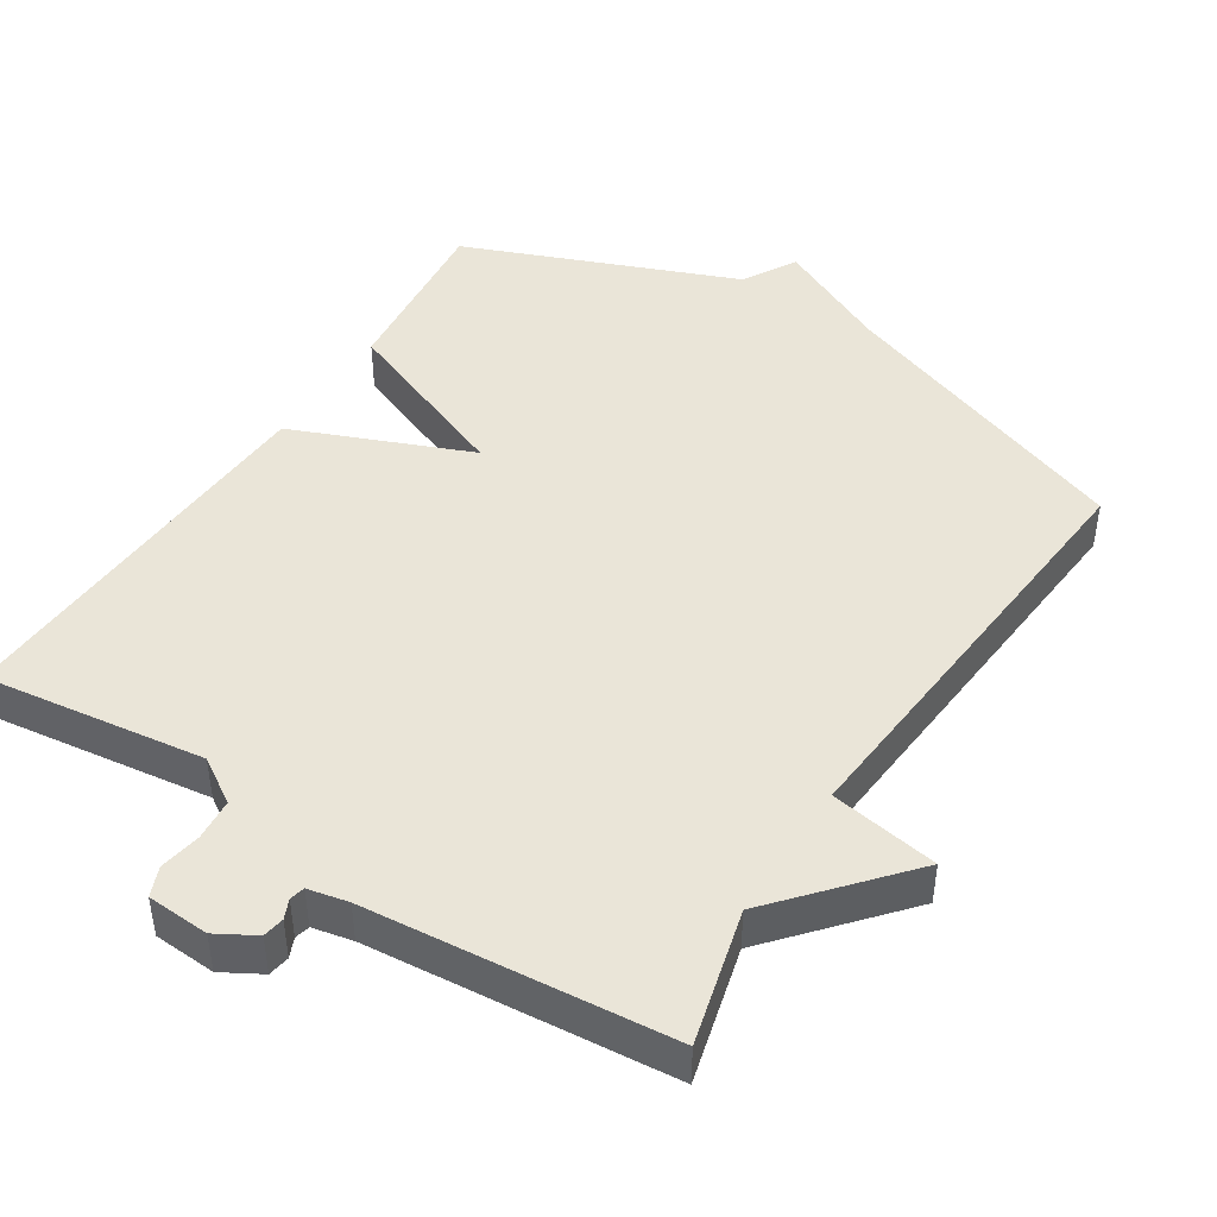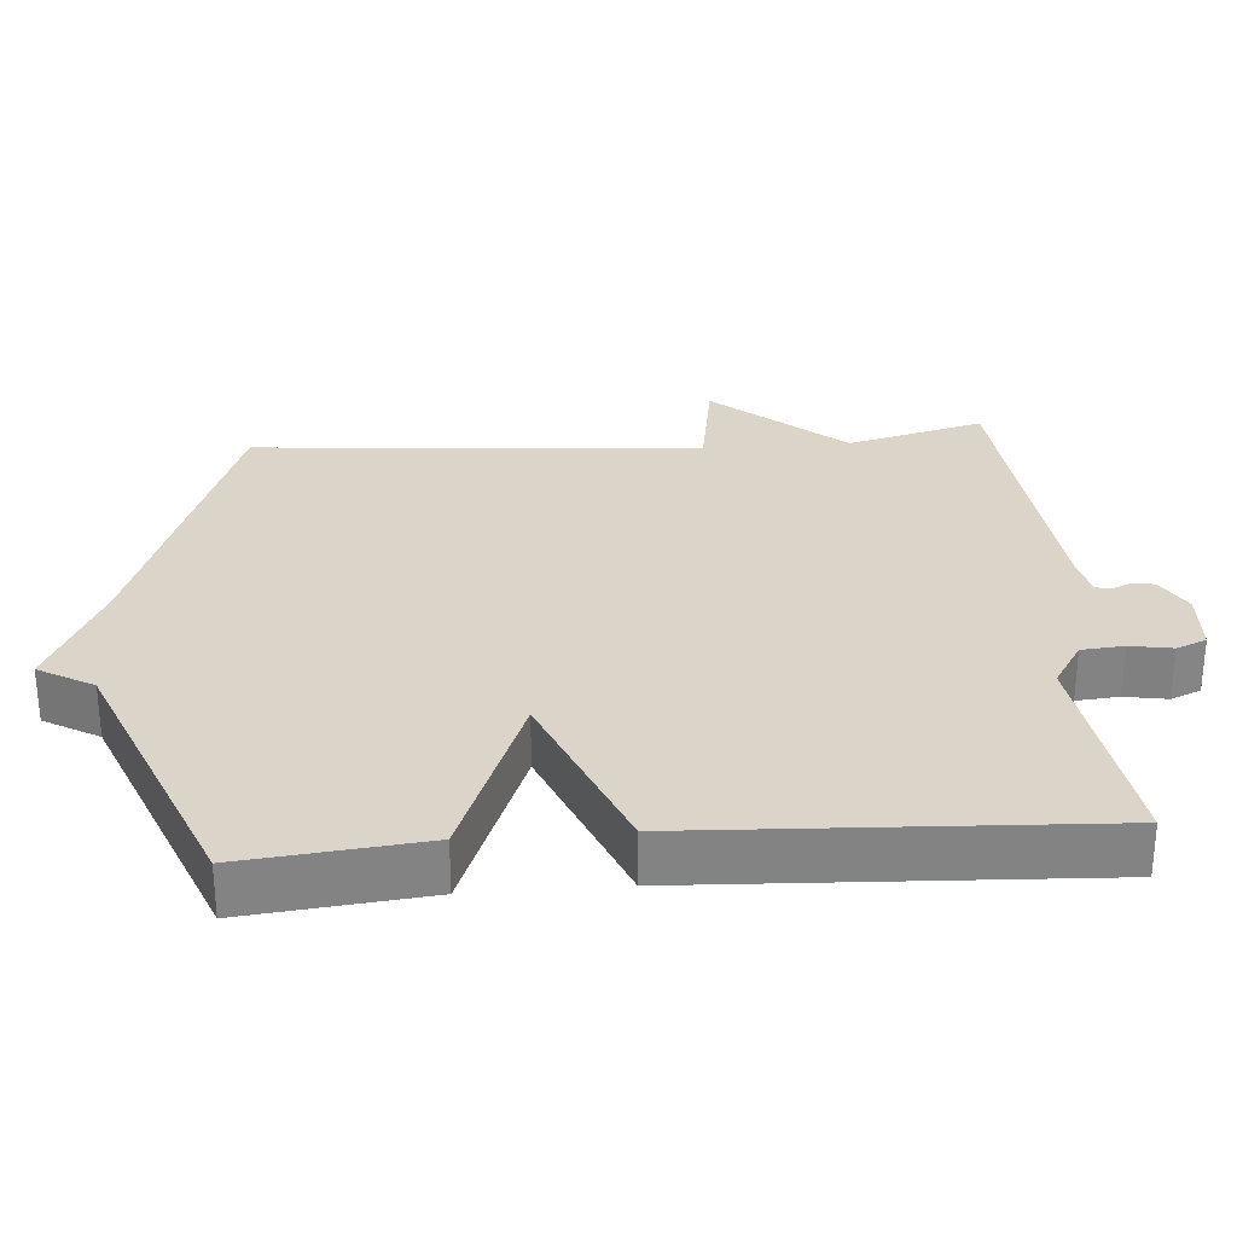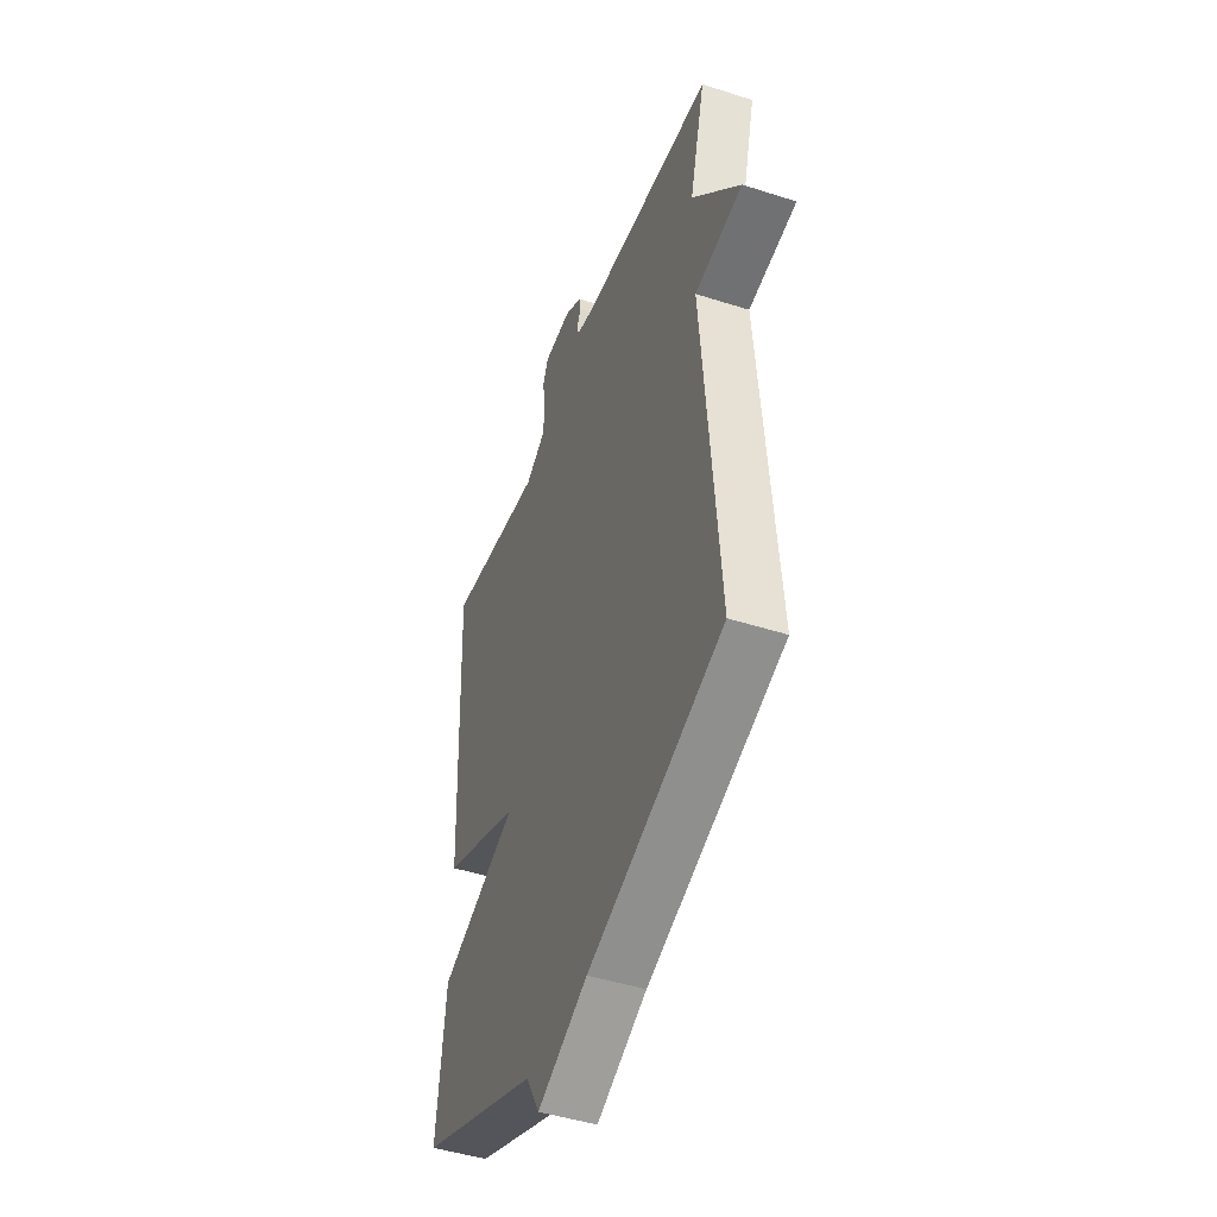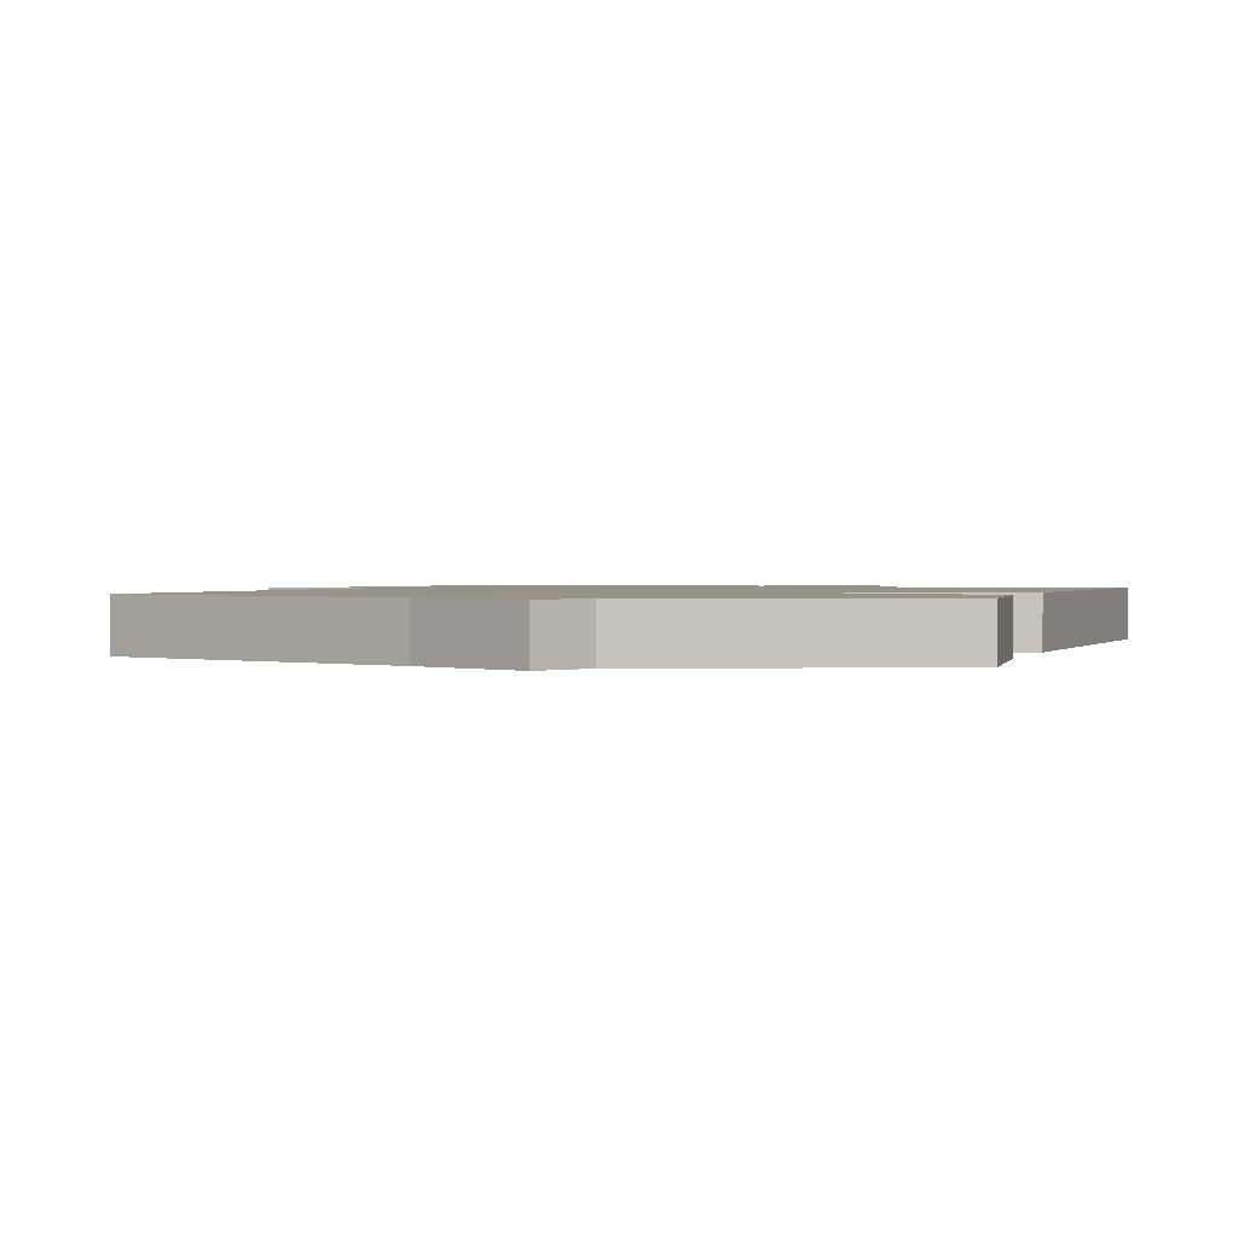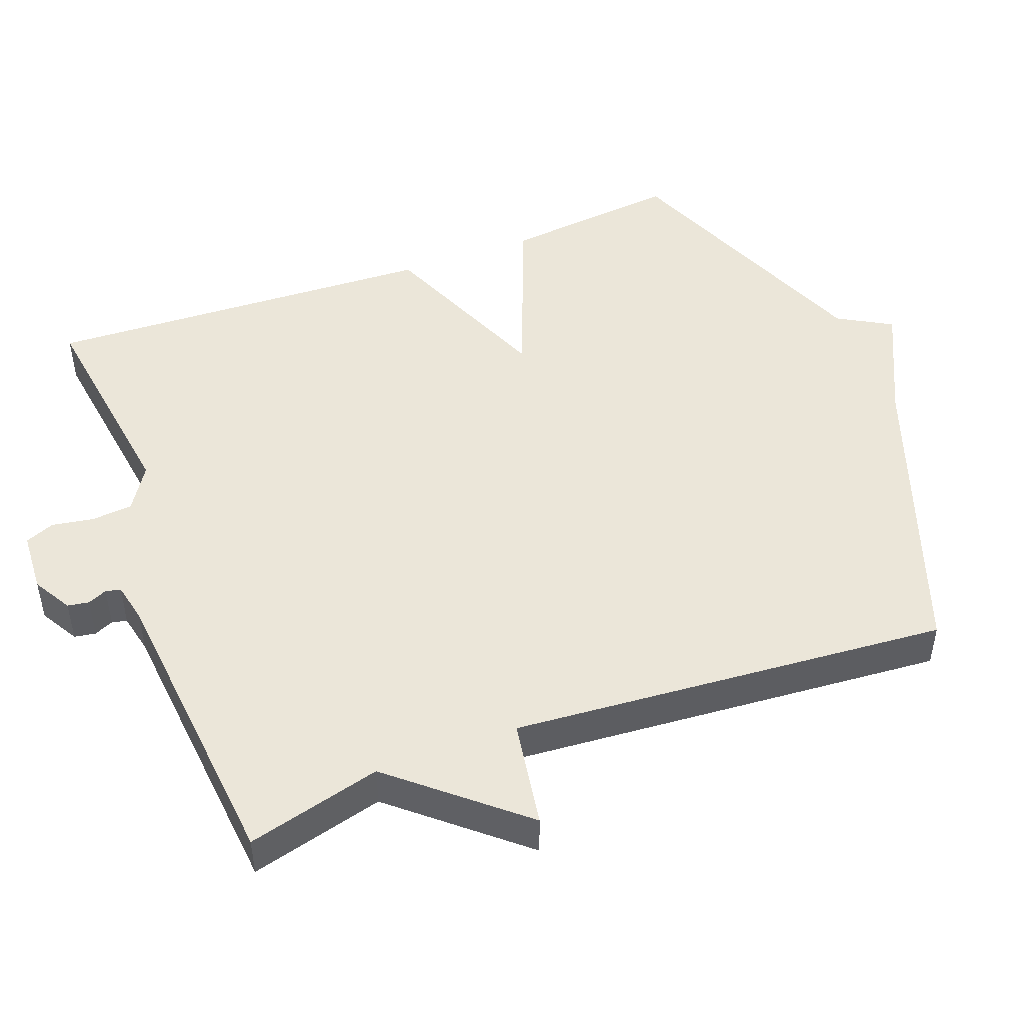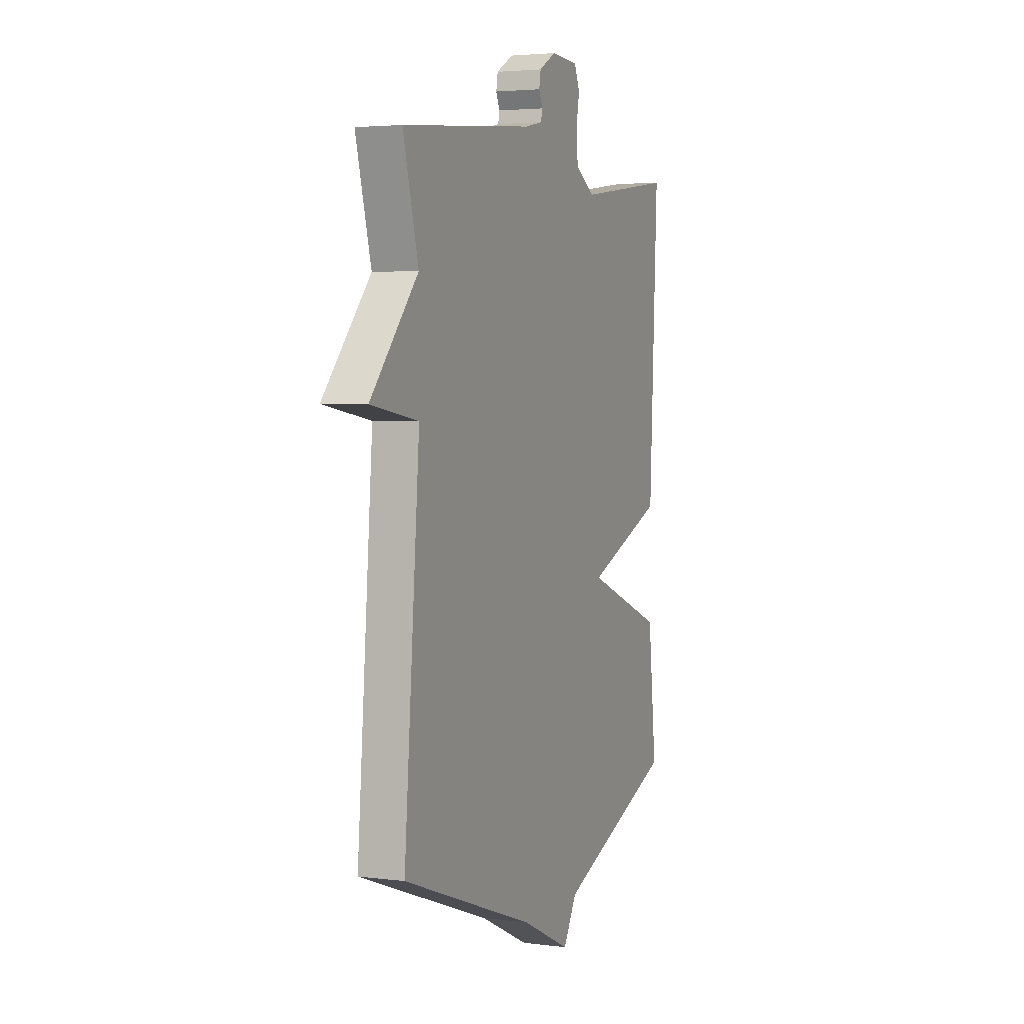
<metadata>
{"format":"obj","ext":"obj","renderer":"f3d","projection":"perspective","resolution":1024,"background":"white","views":[{"elev":45.2,"azim":32.7,"up":"+Y"},{"elev":29.2,"azim":-94.4,"up":"+Y"},{"elev":-46.2,"azim":69.8,"up":"+Z"},{"elev":1.3,"azim":-162.2,"up":"+Y"},{"elev":47.9,"azim":69.2,"up":"+Y"},{"elev":3.6,"azim":113.0,"up":"+Z"}]}
</metadata>
<code>
v 0.5 0.07 -0.5
v 0.077 0.07 -0.652
v -0.08 0.07 -0.727
v -0.123 0.07 -0.652
v -0.5 0.07 -0.5
v -0.474 0.07 -0.253
v -0.226 0.07 -0.155
v -0.474 0.07 -0.053
v -0.5 0.07 0.5
v -0.192 0.07 0.458
v -0.129 0.07 0.498
v -0.124 0.07 0.556
v -0.134 0.07 0.614
v -0.117 0.07 0.655
v -0.03 0.07 0.66
v 0.024 0.07 0.629
v 0.029 0.07 0.599
v 0.017 0.07 0.572
v 0.022 0.07 0.551
v 0.078 0.07 0.539
v 0.5 0.07 0.5
v 0.451 0.07 0.312
v 0.602 0.07 0.137
v 0.451 0.07 0.112
v 0.5 0 -0.5
v 0.077 0 -0.652
v -0.08 0 -0.727
v -0.123 0 -0.652
v -0.5 0 -0.5
v -0.474 0 -0.253
v -0.226 0 -0.155
v -0.474 0 -0.053
v -0.5 0 0.5
v -0.192 0 0.458
v -0.129 0 0.498
v -0.124 0 0.556
v -0.134 0 0.614
v -0.117 0 0.655
v -0.03 0 0.66
v 0.024 0 0.629
v 0.029 0 0.599
v 0.017 0 0.572
v 0.022 0 0.551
v 0.078 0 0.539
v 0.5 0 0.5
v 0.451 0 0.312
v 0.602 0 0.137
v 0.451 0 0.112
f 22 23 24
f 20 21 22
f 19 20 22 24
f 16 17 18
f 15 16 18
f 14 15 18
f 13 14 18
f 12 13 18
f 11 12 18 19
f 24 1 2
f 19 24 2
f 11 19 2
f 10 11 2
f 7 8 9 10
f 4 5 6 7
f 4 7 10
f 3 4 10
f 2 3 10
f 48 47 46
f 46 45 44
f 48 46 44 43
f 42 41 40
f 42 40 39
f 42 39 38
f 42 38 37
f 42 37 36
f 43 42 36 35
f 26 25 48
f 26 48 43
f 26 43 35
f 26 35 34
f 34 33 32 31
f 31 30 29 28
f 34 31 28
f 34 28 27
f 34 27 26
f 1 25 26 2
f 2 26 27 3
f 3 27 28 4
f 4 28 29 5
f 5 29 30 6
f 6 30 31 7
f 7 31 32 8
f 8 32 33 9
f 9 33 34 10
f 10 34 35 11
f 11 35 36 12
f 12 36 37 13
f 13 37 38 14
f 14 38 39 15
f 15 39 40 16
f 16 40 41 17
f 17 41 42 18
f 18 42 43 19
f 19 43 44 20
f 20 44 45 21
f 21 45 46 22
f 22 46 47 23
f 23 47 48 24
f 24 48 25 1

</code>
